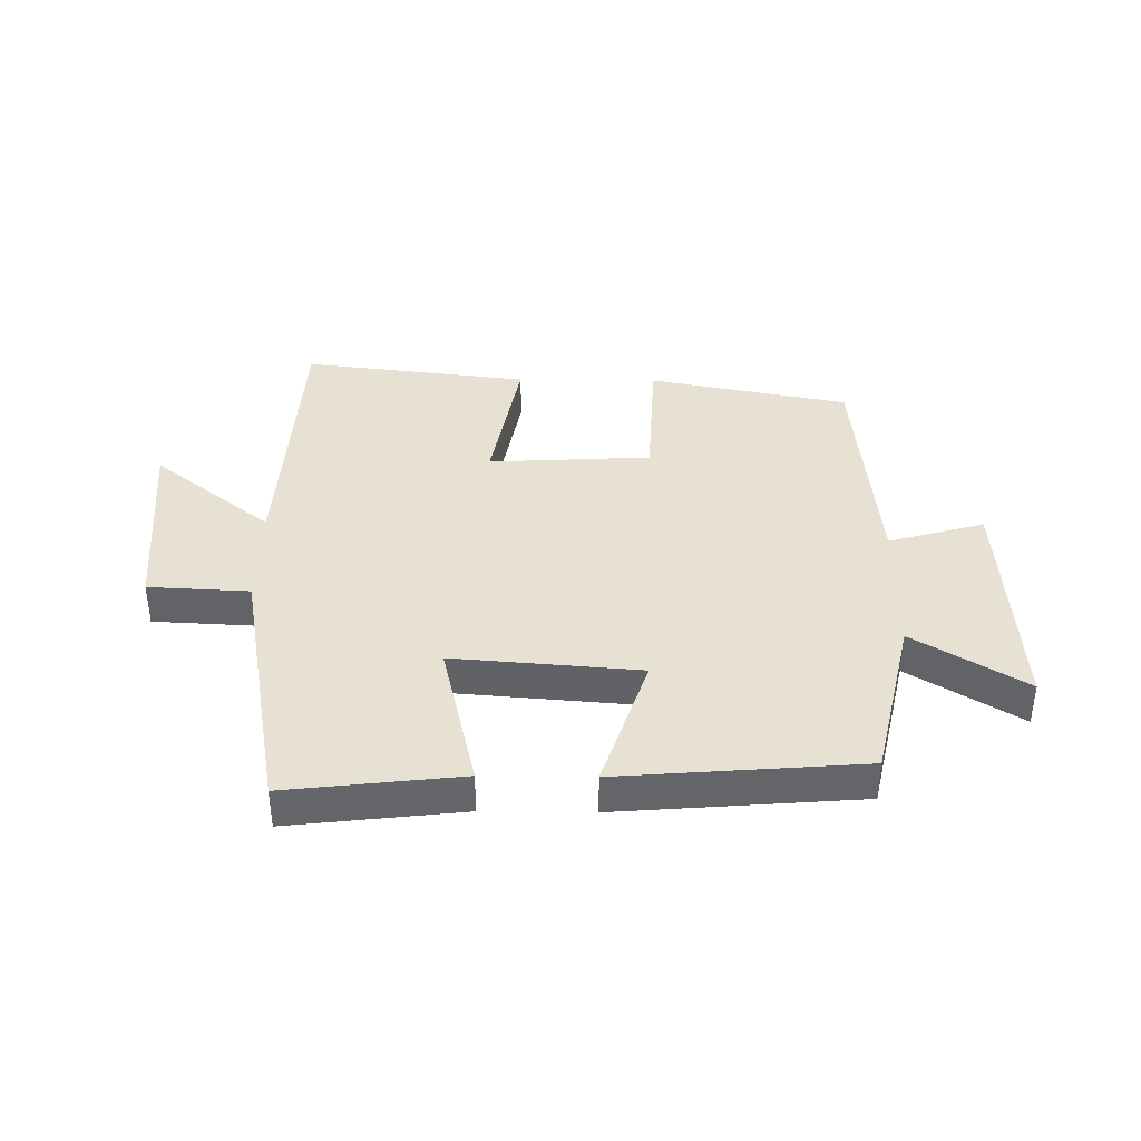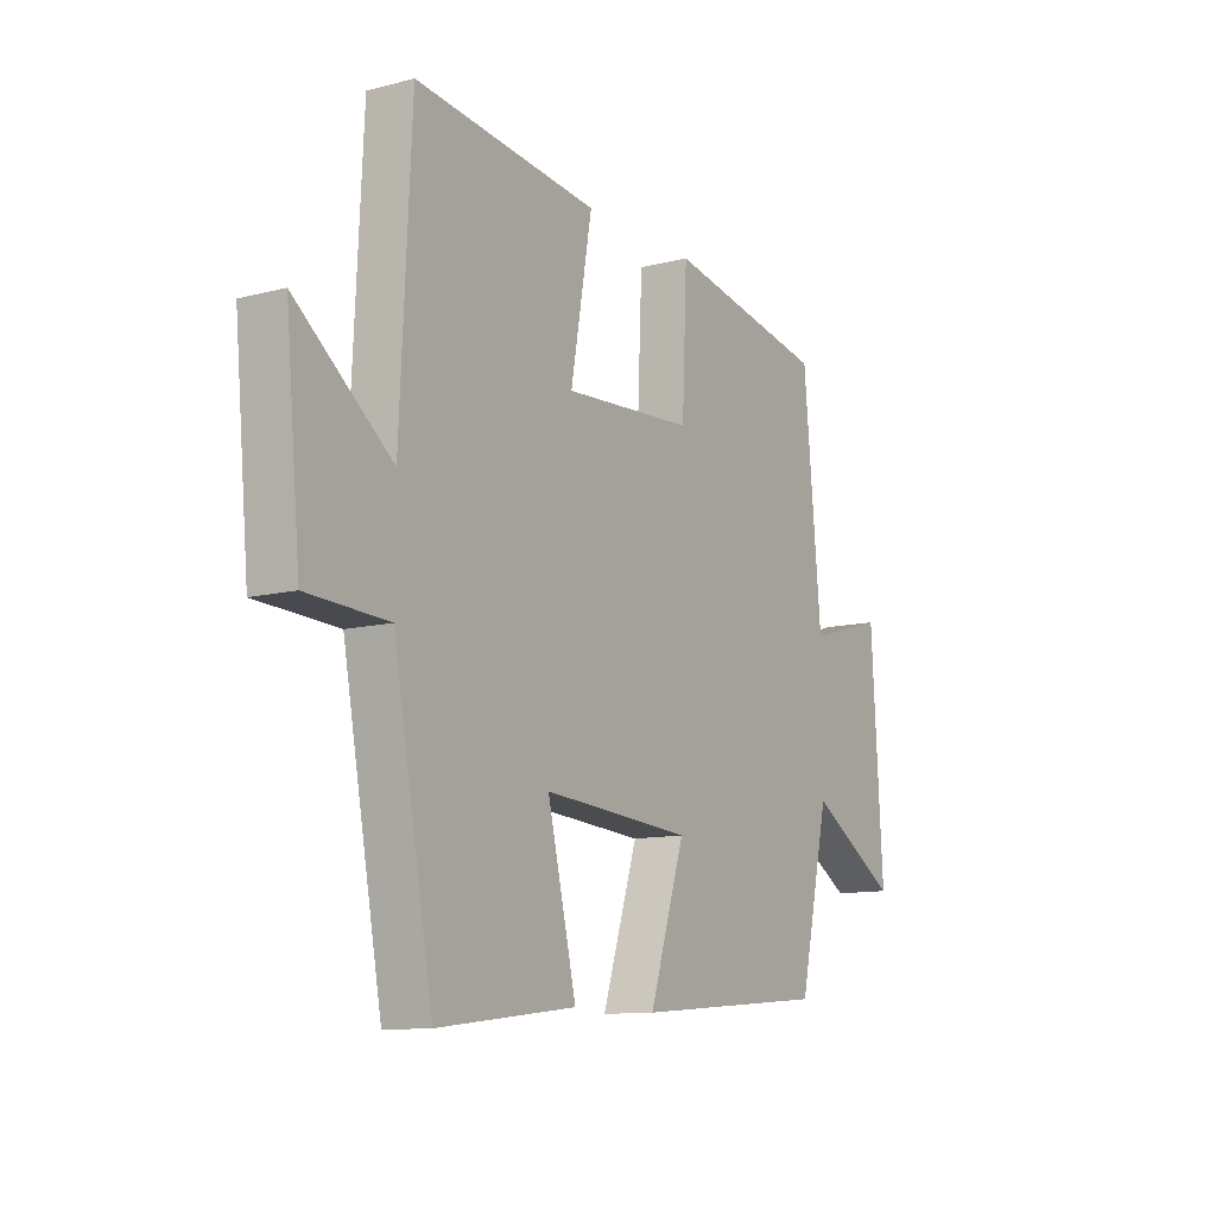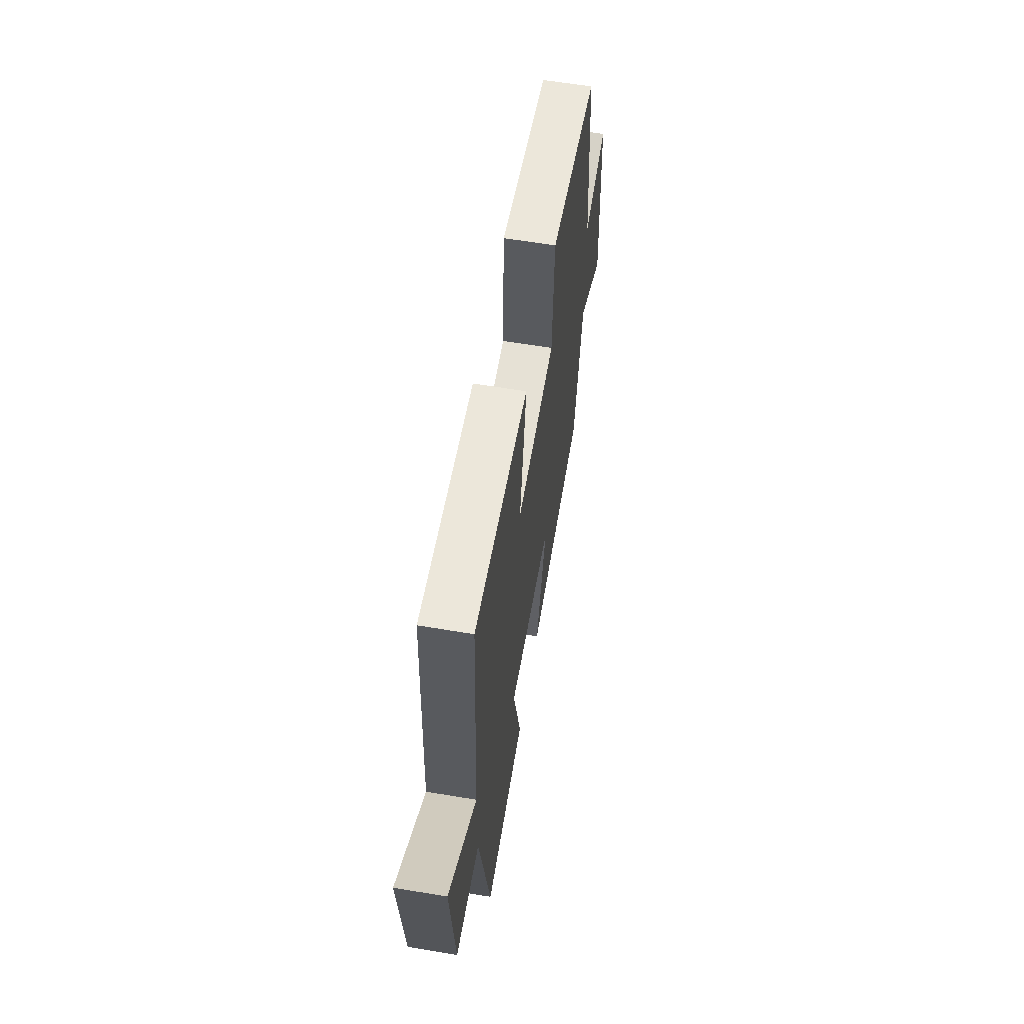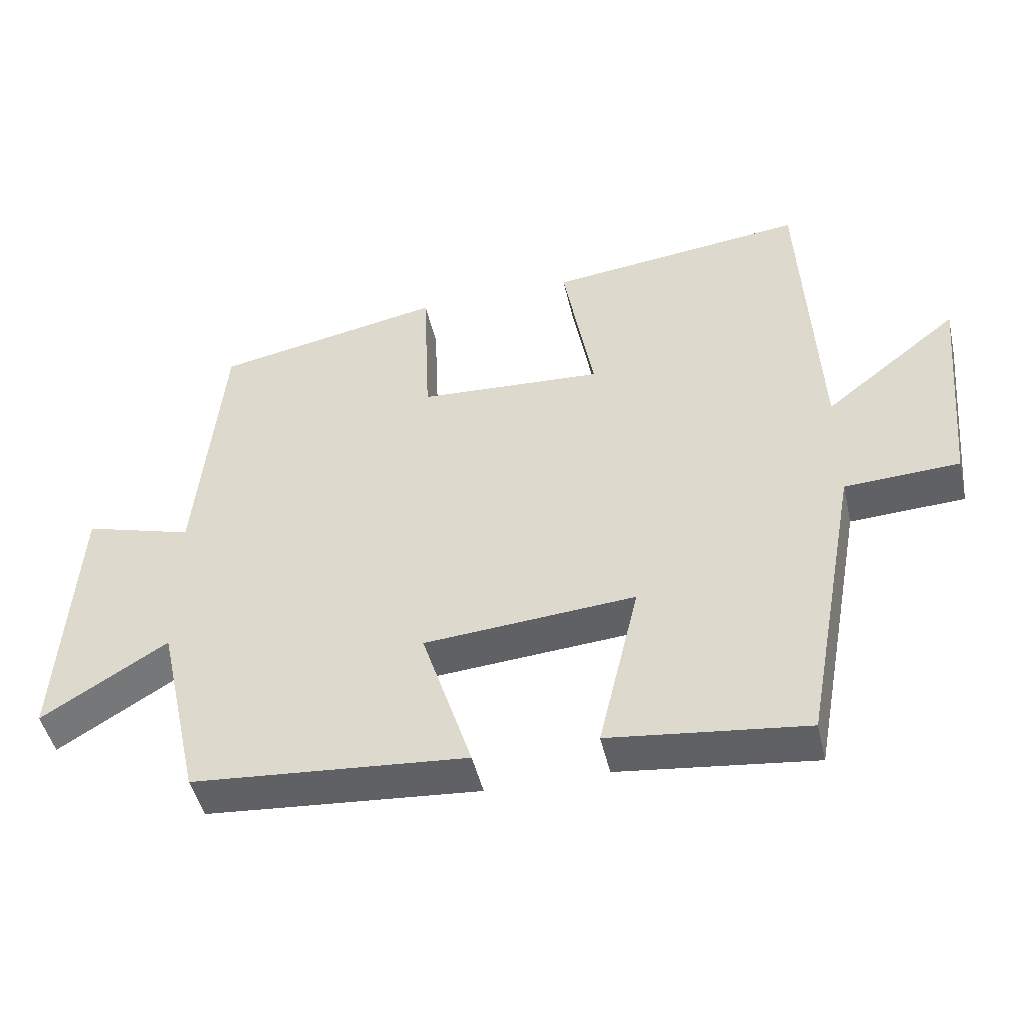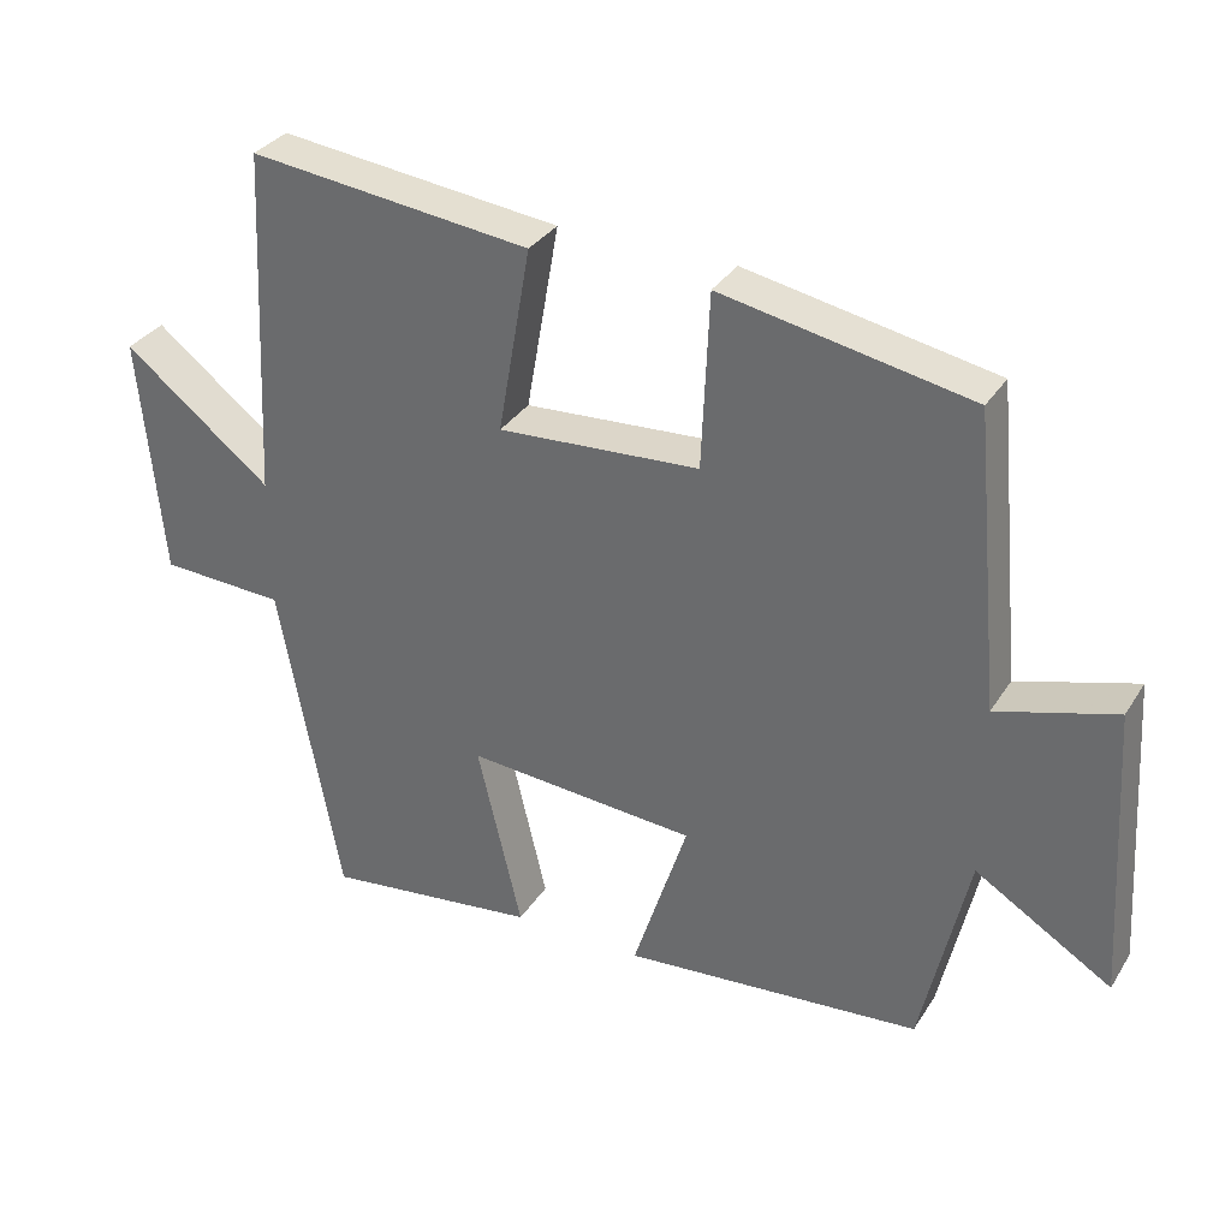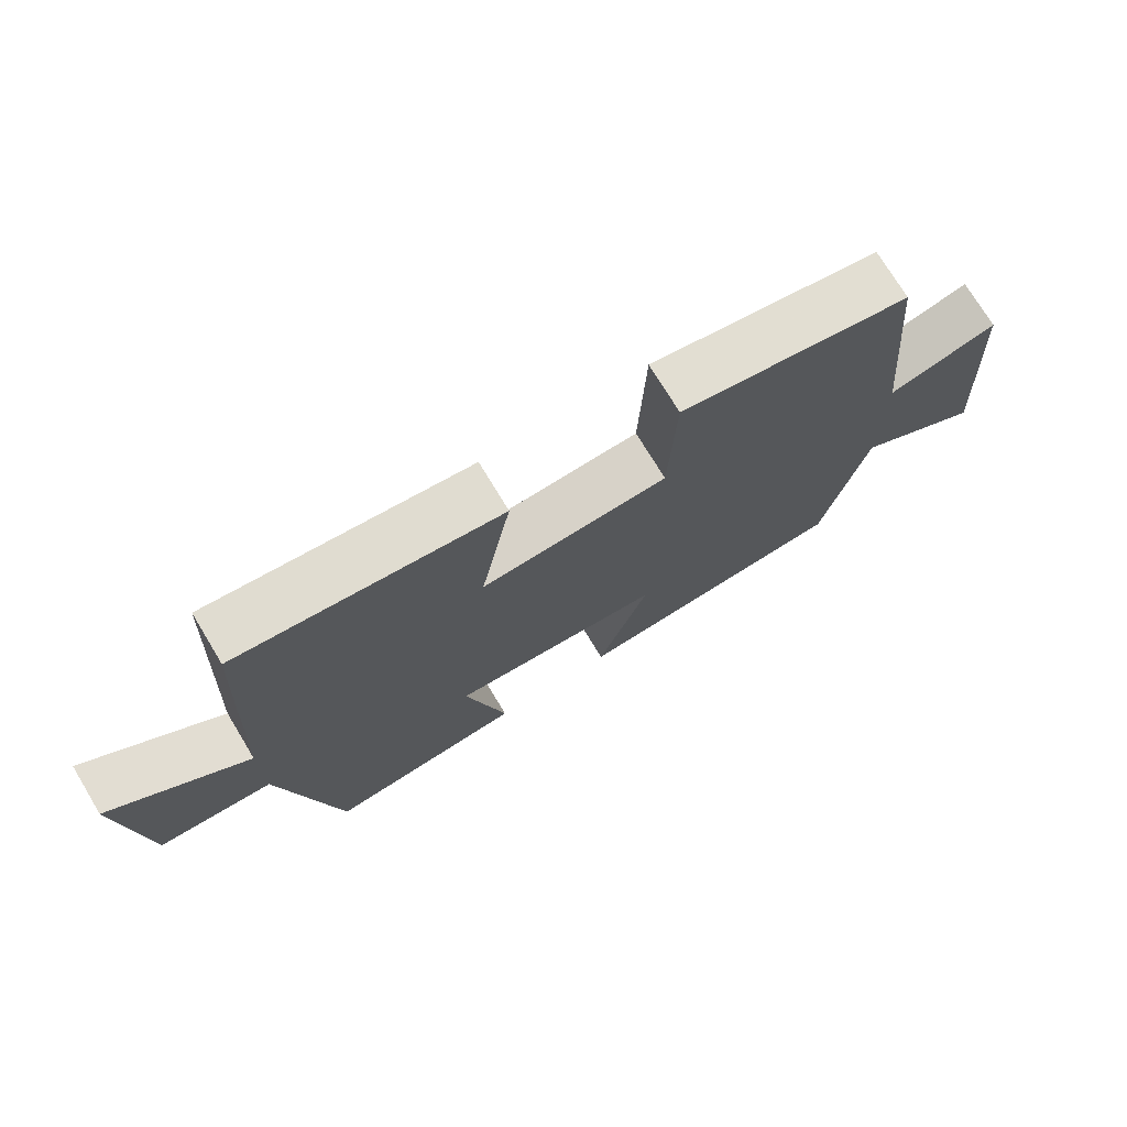
<metadata>
{"format":"obj","ext":"obj","renderer":"f3d","projection":"perspective","resolution":1024,"background":"white","views":[{"elev":38.7,"azim":-179.2,"up":"+Y"},{"elev":-11.1,"azim":122.4,"up":"+Z"},{"elev":60.7,"azim":99.7,"up":"+Z"},{"elev":-47.1,"azim":12.9,"up":"+Z"},{"elev":32.8,"azim":-152.5,"up":"+Z"},{"elev":73.9,"azim":148.8,"up":"+Z"}]}
</metadata>
<code>
v 0.477 0.07 0.544
v 0.5 0.07 0.079
v 0.696 0.07 0.233
v 0.666 0.07 -0.089
v 0.5 0.07 -0.097
v 0.419 0.07 -0.534
v 0.134 0.07 -0.5
v 0.193 0.07 -0.25
v -0.113 0.07 -0.274
v -0.04 0.07 -0.5
v -0.438 0.07 -0.467
v -0.5 0.07 -0.19
v -0.682 0.07 -0.302
v -0.658 0.07 0.09
v -0.5 0.07 0.044
v -0.463 0.07 0.436
v -0.132 0.07 0.5
v -0.122 0.07 0.267
v 0.146 0.07 0.251
v 0.102 0.07 0.5
v 0.477 0 0.544
v 0.5 0 0.079
v 0.696 0 0.233
v 0.666 0 -0.089
v 0.5 0 -0.097
v 0.419 0 -0.534
v 0.134 0 -0.5
v 0.193 0 -0.25
v -0.113 0 -0.274
v -0.04 0 -0.5
v -0.438 0 -0.467
v -0.5 0 -0.19
v -0.682 0 -0.302
v -0.658 0 0.09
v -0.5 0 0.044
v -0.463 0 0.436
v -0.132 0 0.5
v -0.122 0 0.267
v 0.146 0 0.251
v 0.102 0 0.5
f 19 20 1 2
f 18 19 2
f 15 16 17 18
f 15 18 2
f 12 13 14 15
f 11 12 15
f 10 11 15
f 9 10 15
f 8 9 15 2
f 7 8 2
f 6 7 2
f 5 6 2
f 2 3 4 5
f 22 21 40 39
f 22 39 38
f 38 37 36 35
f 22 38 35
f 35 34 33 32
f 35 32 31
f 35 31 30
f 35 30 29
f 22 35 29 28
f 22 28 27
f 22 27 26
f 22 26 25
f 25 24 23 22
f 1 21 22 2
f 2 22 23 3
f 3 23 24 4
f 4 24 25 5
f 5 25 26 6
f 6 26 27 7
f 7 27 28 8
f 8 28 29 9
f 9 29 30 10
f 10 30 31 11
f 11 31 32 12
f 12 32 33 13
f 13 33 34 14
f 14 34 35 15
f 15 35 36 16
f 16 36 37 17
f 17 37 38 18
f 18 38 39 19
f 19 39 40 20
f 20 40 21 1

</code>
